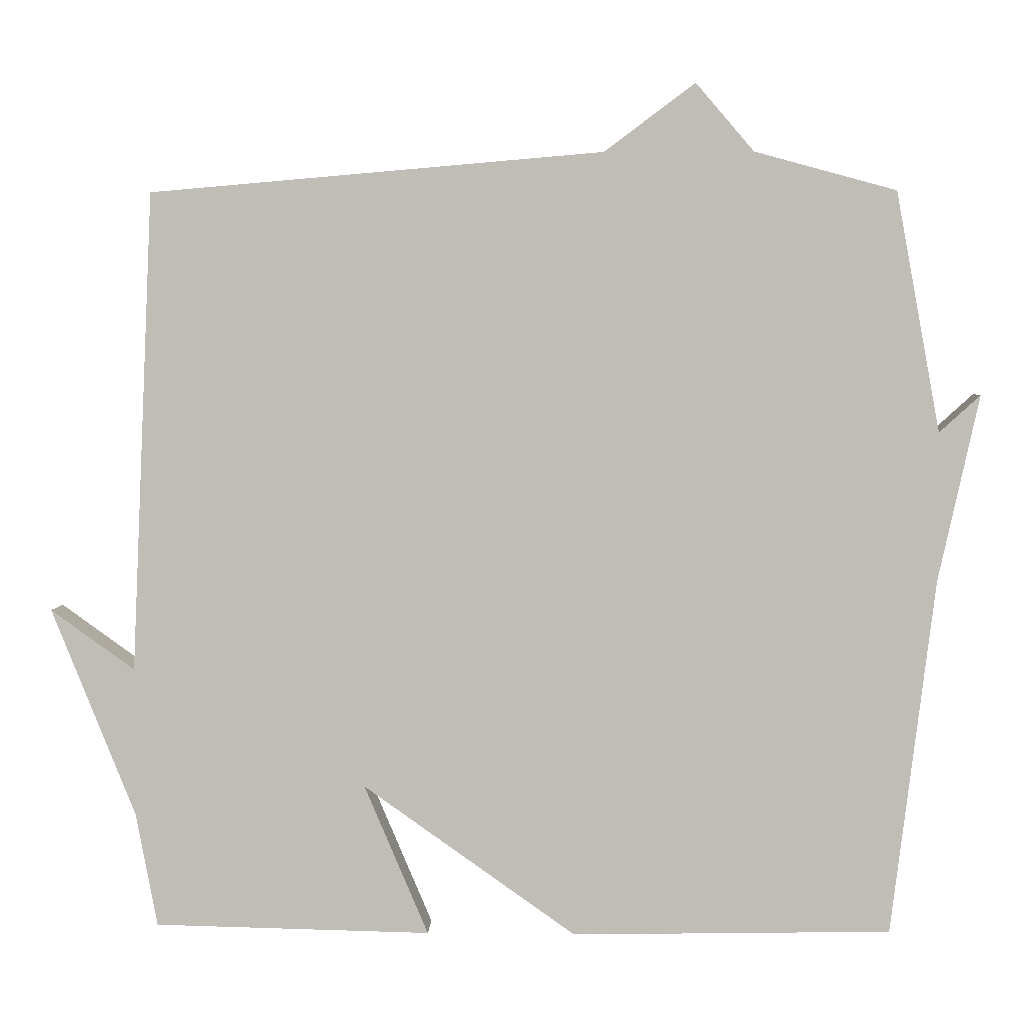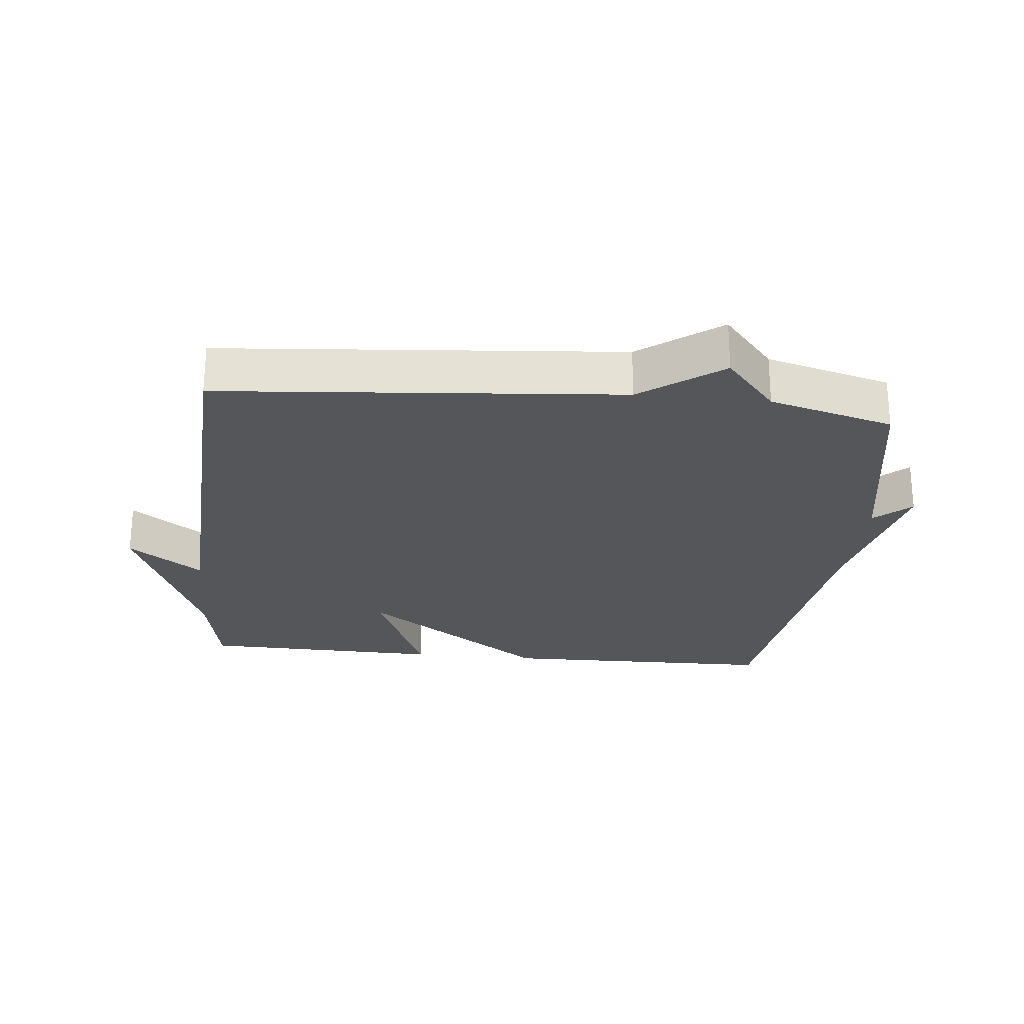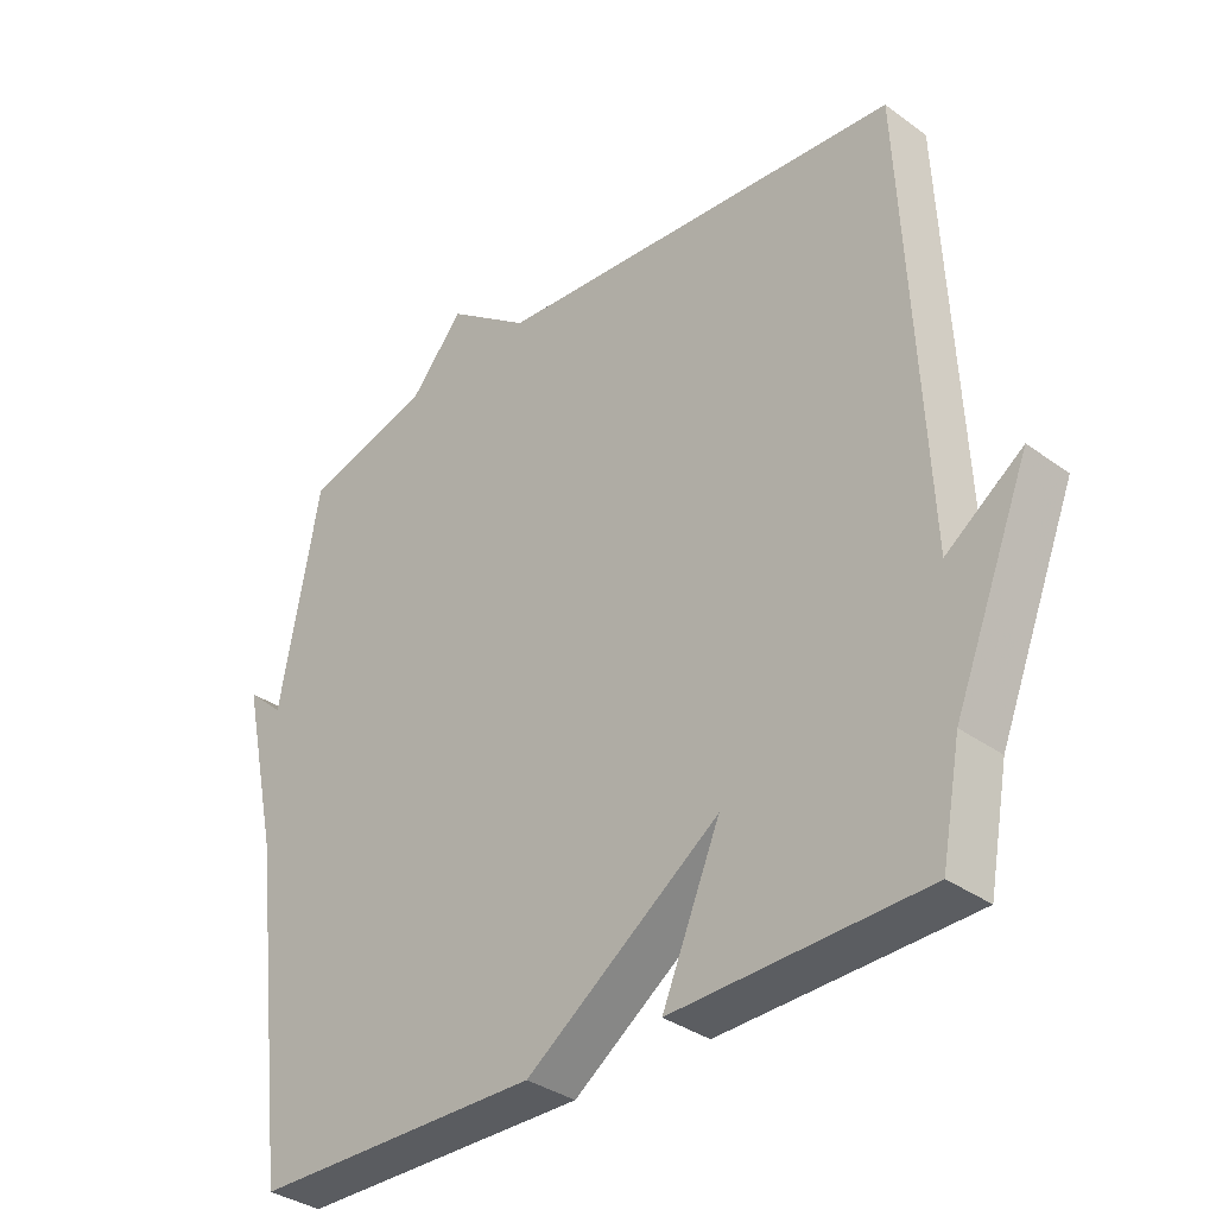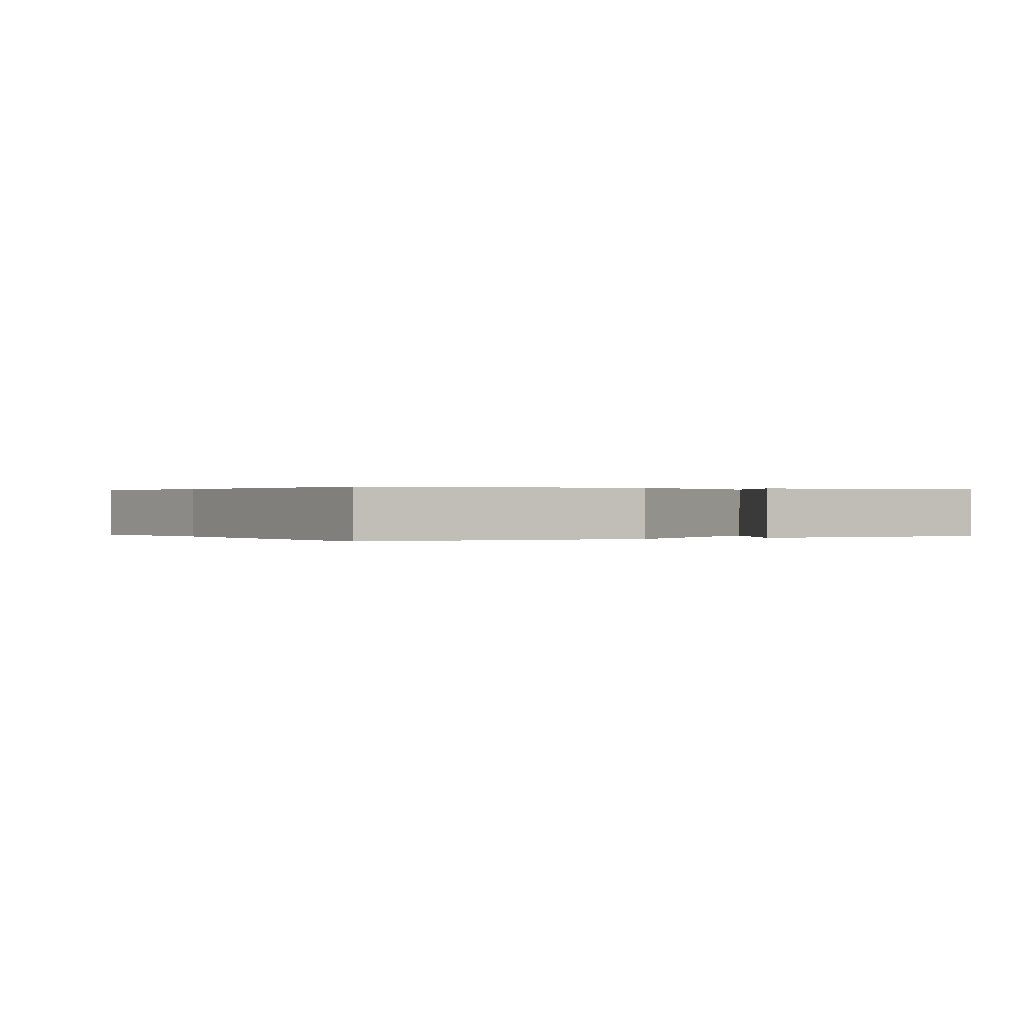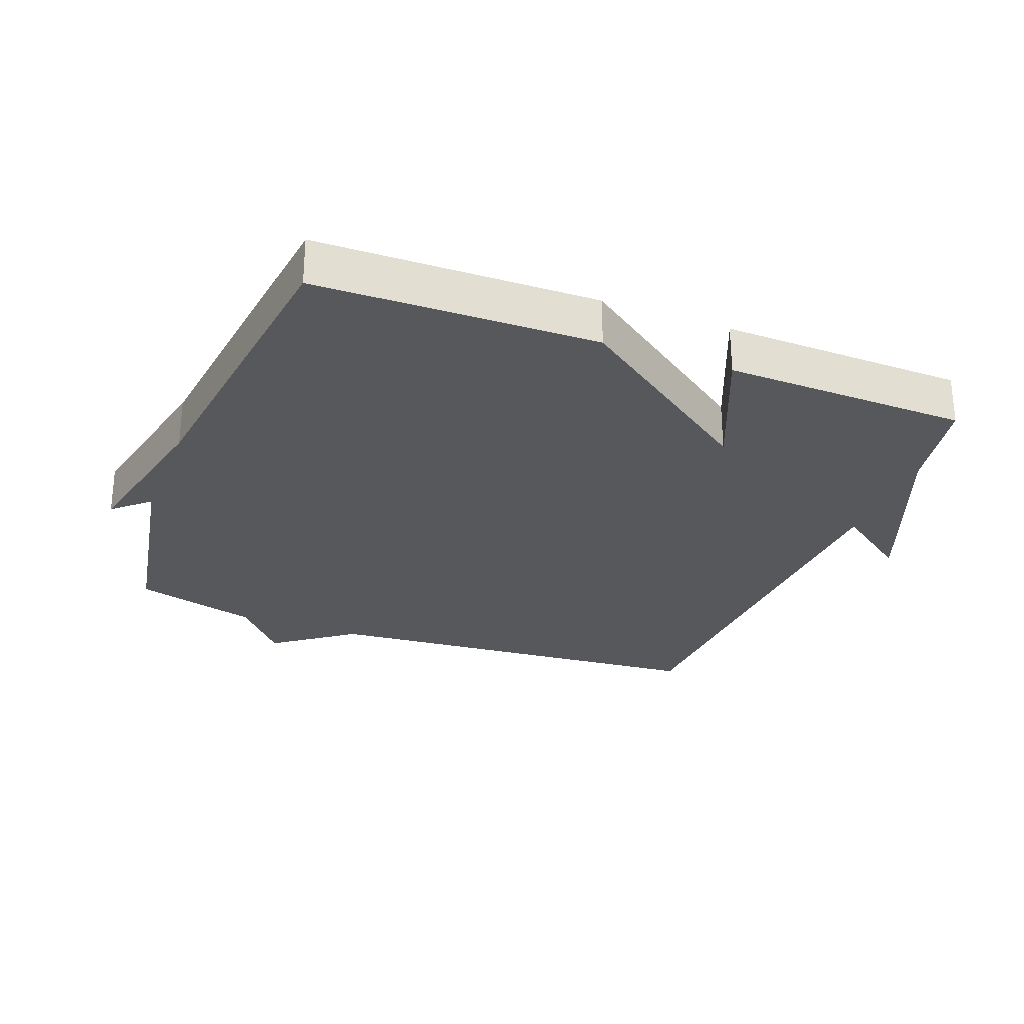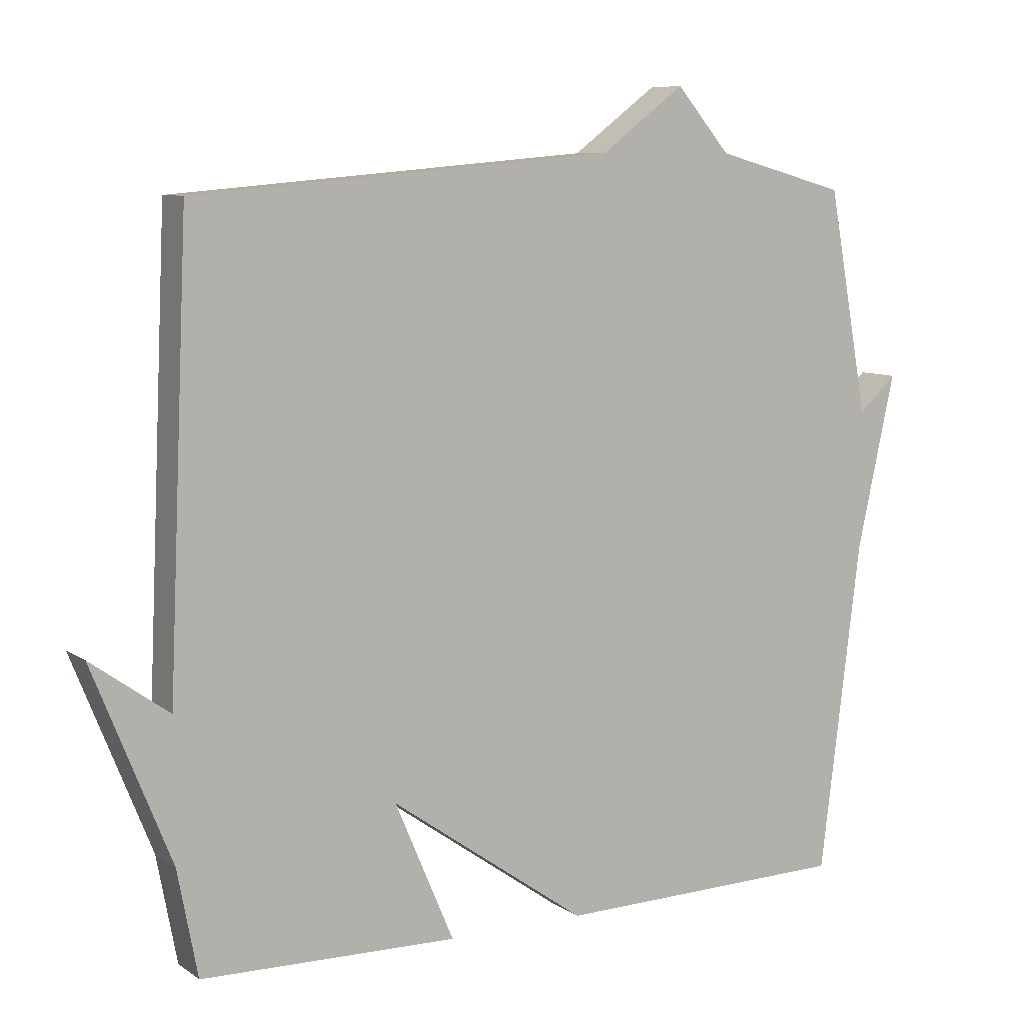
<metadata>
{"format":"obj","ext":"obj","renderer":"f3d","projection":"perspective","resolution":1024,"background":"white","views":[{"elev":3.9,"azim":2.3,"up":"+Z"},{"elev":-25.1,"azim":-5.9,"up":"+Y"},{"elev":-34.9,"azim":-134.1,"up":"+Z"},{"elev":0.2,"azim":153.2,"up":"+Y"},{"elev":-27.9,"azim":159.0,"up":"+Y"},{"elev":8.4,"azim":-30.2,"up":"+Z"}]}
</metadata>
<code>
v 0.5 0.07 0.5
v 0.559 0.07 0.178
v 0.614 0.07 0.228
v 0.559 0.07 -0.022
v 0.5 0.07 -0.5
v 0.072 0.07 -0.508
v -0.214 0.07 -0.306
v -0.128 0.07 -0.508
v -0.5 0.07 -0.5
v -0.529 0.07 -0.347
v -0.642 0.07 -0.066
v -0.529 0.07 -0.147
v -0.5 0.07 0.5
v 0.11 0.07 0.552
v 0.232 0.07 0.643
v 0.31 0.07 0.552
v 0.5 0 0.5
v 0.559 0 0.178
v 0.614 0 0.228
v 0.559 0 -0.022
v 0.5 0 -0.5
v 0.072 0 -0.508
v -0.214 0 -0.306
v -0.128 0 -0.508
v -0.5 0 -0.5
v -0.529 0 -0.347
v -0.642 0 -0.066
v -0.529 0 -0.147
v -0.5 0 0.5
v 0.11 0 0.552
v 0.232 0 0.643
v 0.31 0 0.552
f 14 15 16
f 16 1 2
f 14 16 2
f 13 14 2
f 12 13 2
f 10 11 12
f 9 10 12
f 8 9 12
f 7 8 12
f 7 12 2
f 6 7 2
f 5 6 2
f 4 5 2
f 2 3 4
f 32 31 30
f 18 17 32
f 18 32 30
f 18 30 29
f 18 29 28
f 28 27 26
f 28 26 25
f 28 25 24
f 28 24 23
f 18 28 23
f 18 23 22
f 18 22 21
f 18 21 20
f 20 19 18
f 1 17 18 2
f 2 18 19 3
f 3 19 20 4
f 4 20 21 5
f 5 21 22 6
f 6 22 23 7
f 7 23 24 8
f 8 24 25 9
f 9 25 26 10
f 10 26 27 11
f 11 27 28 12
f 12 28 29 13
f 13 29 30 14
f 14 30 31 15
f 15 31 32 16
f 16 32 17 1

</code>
